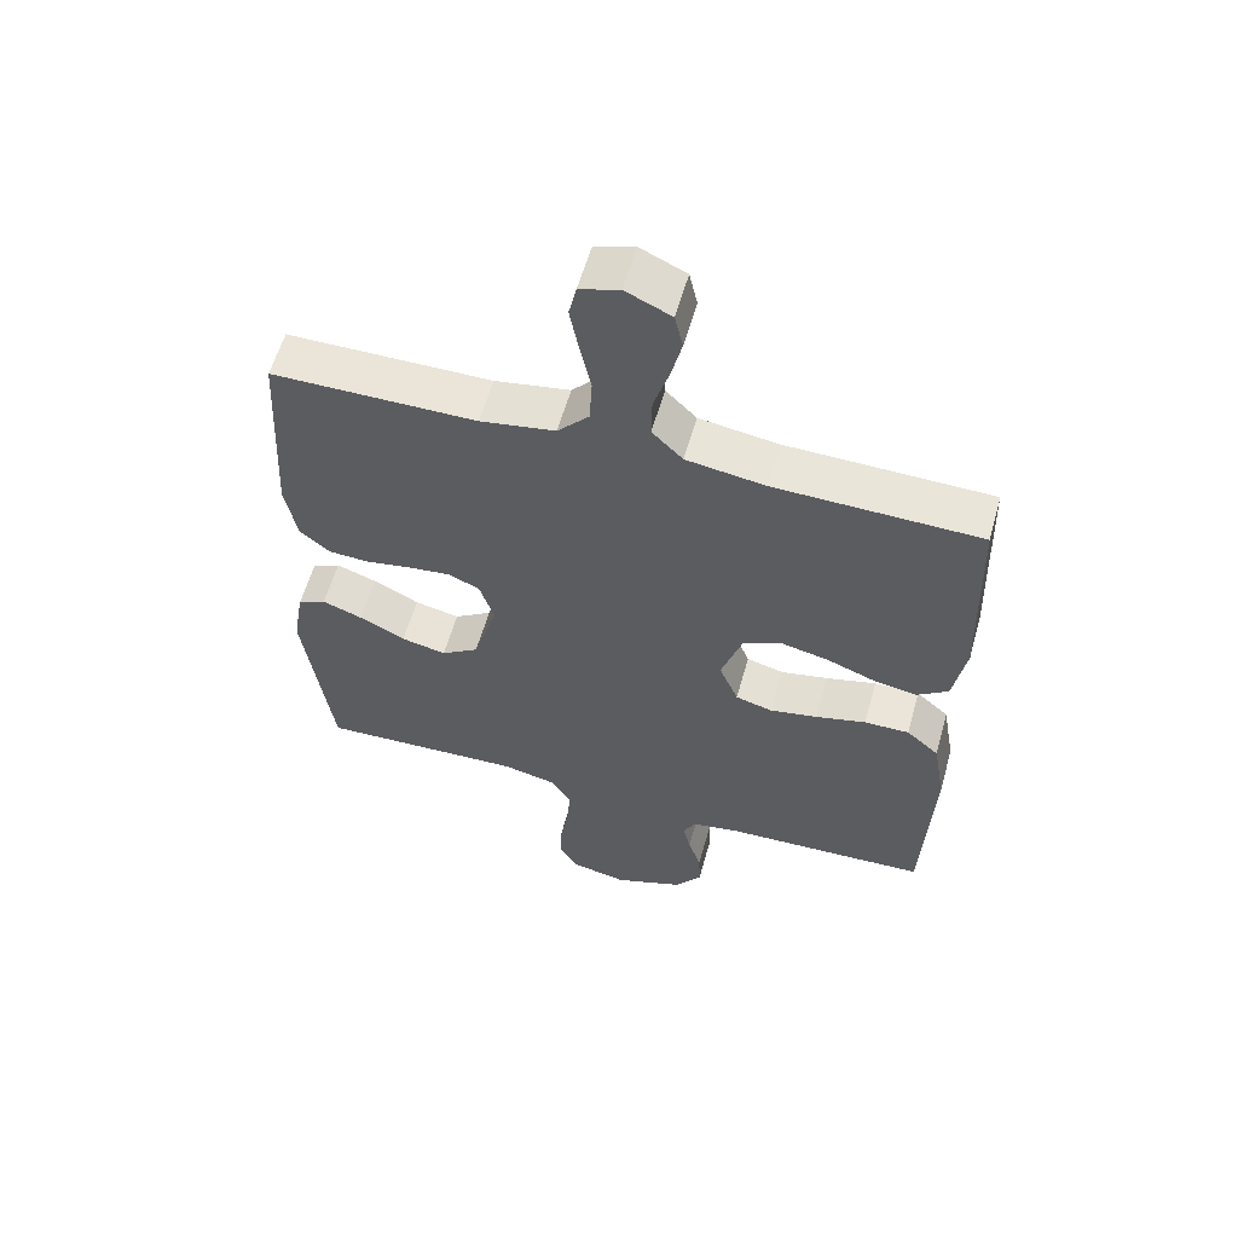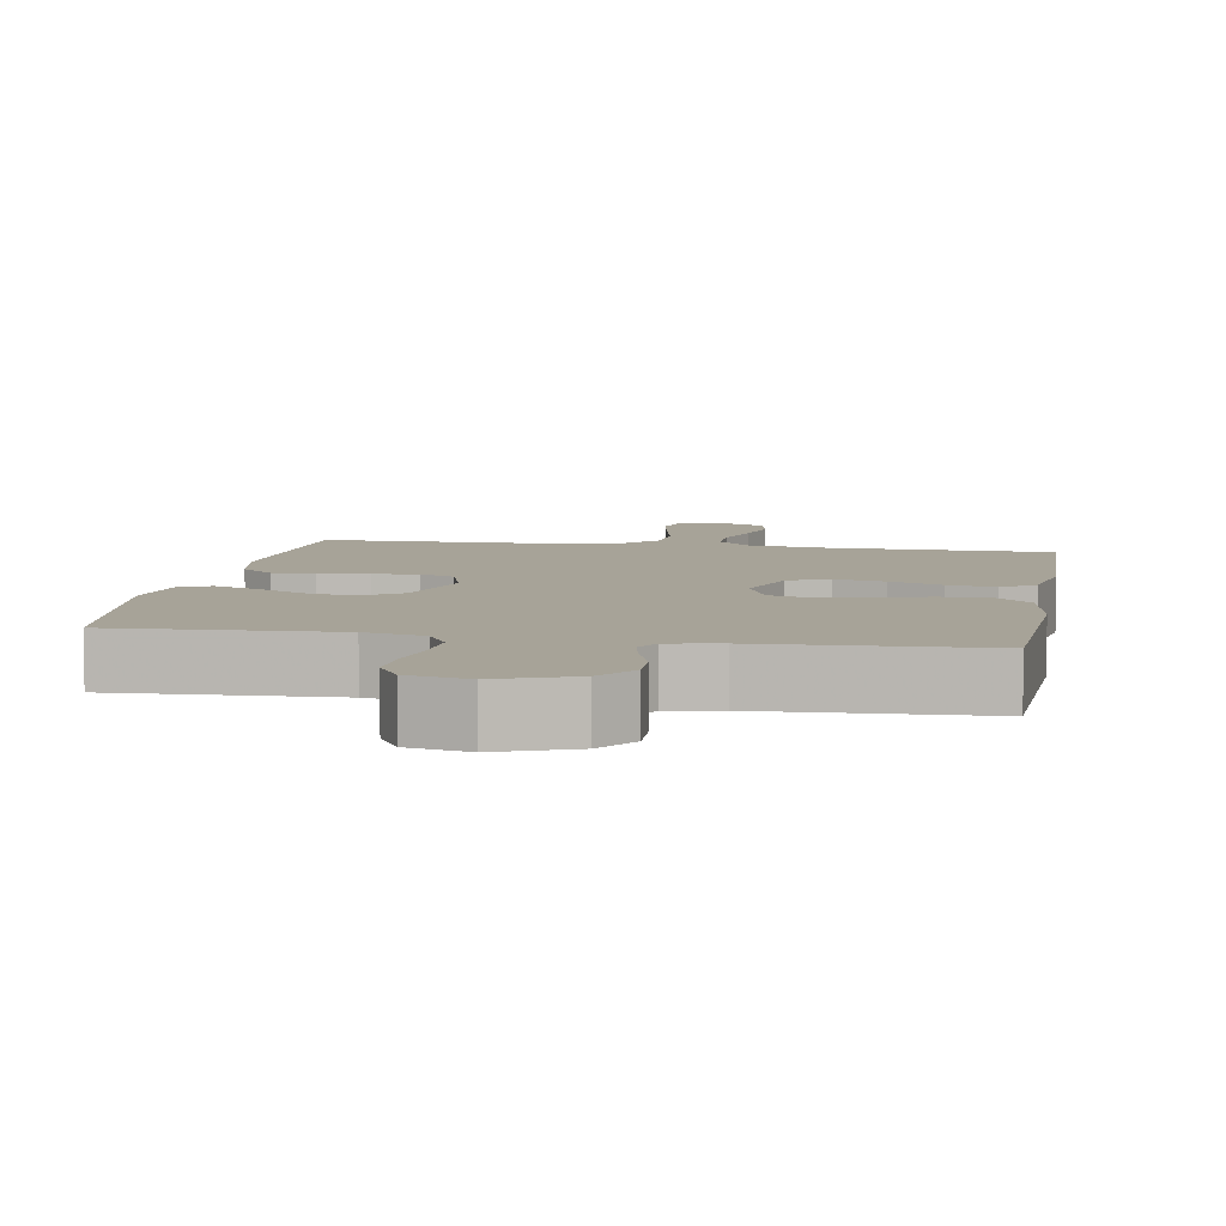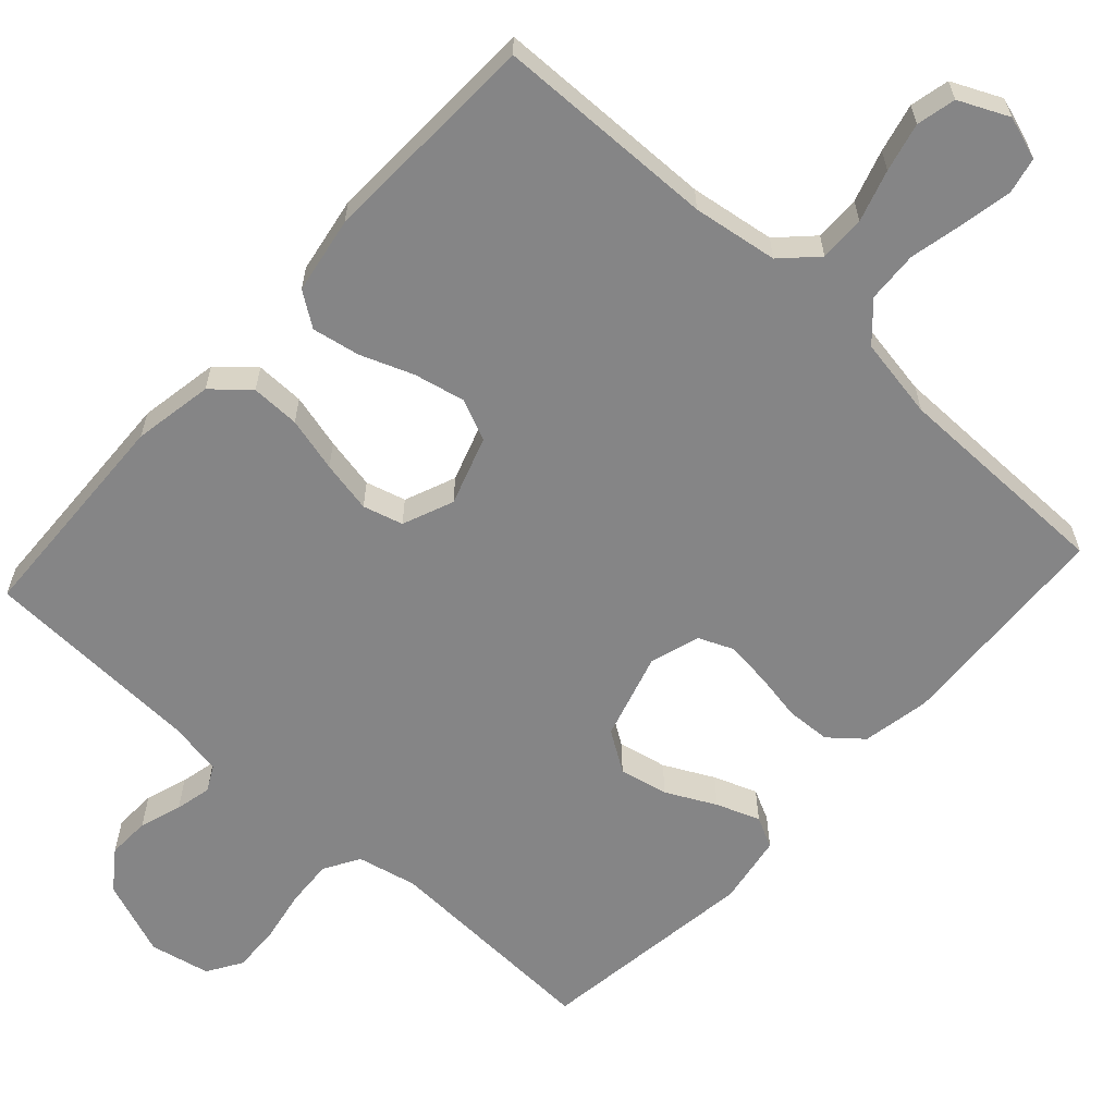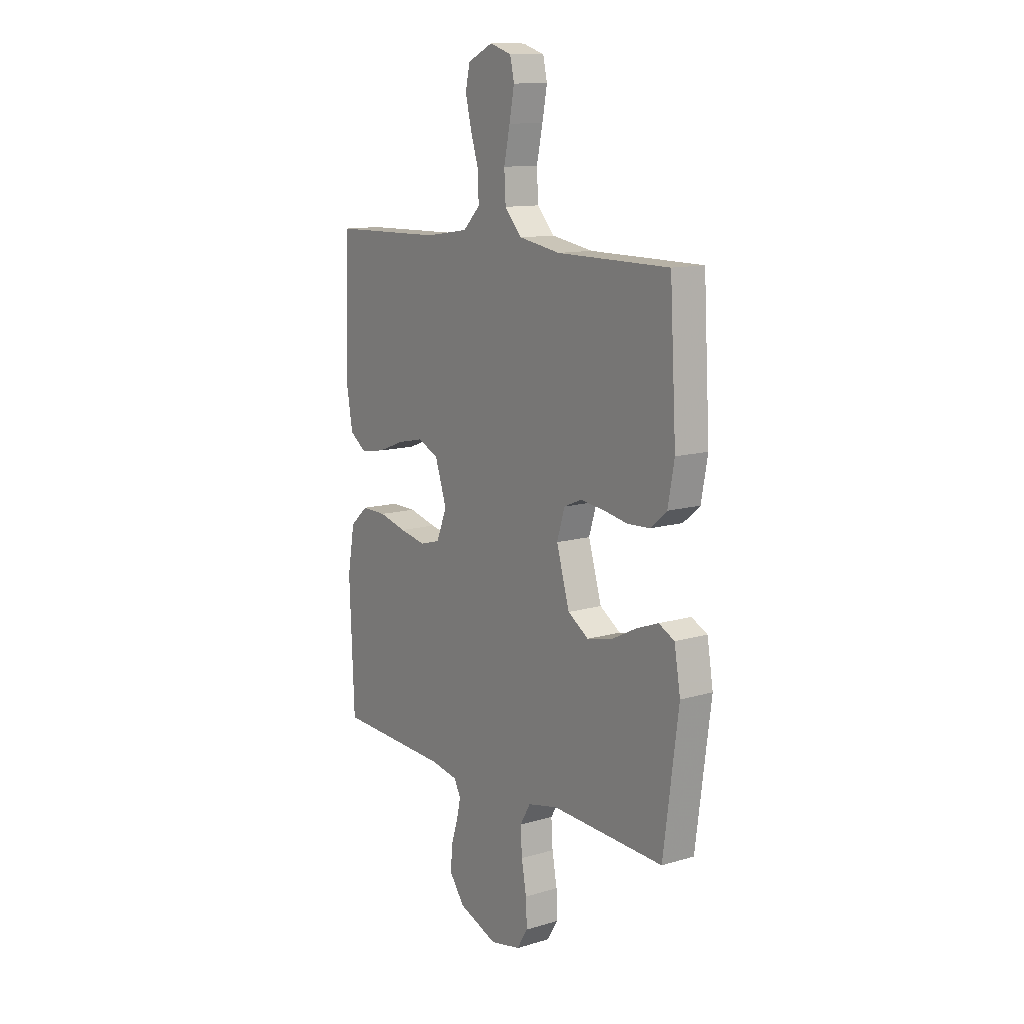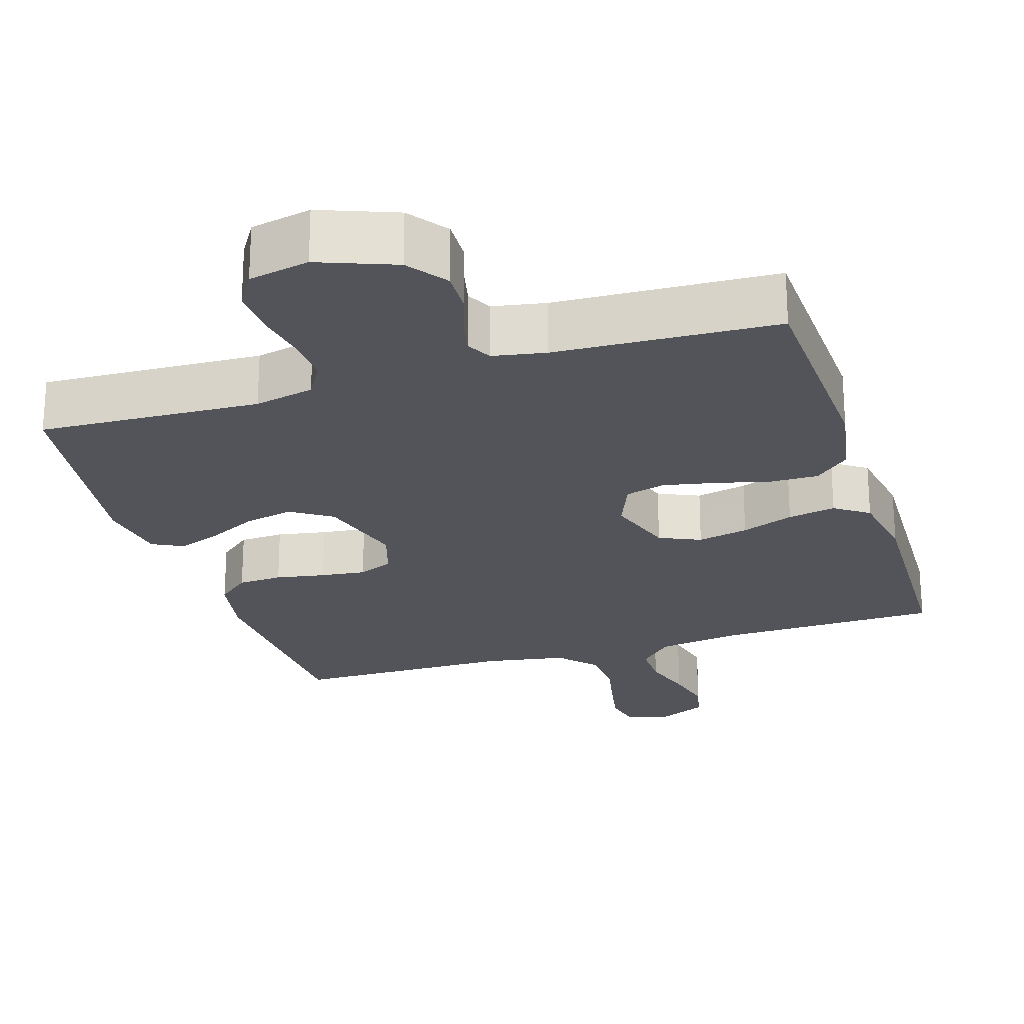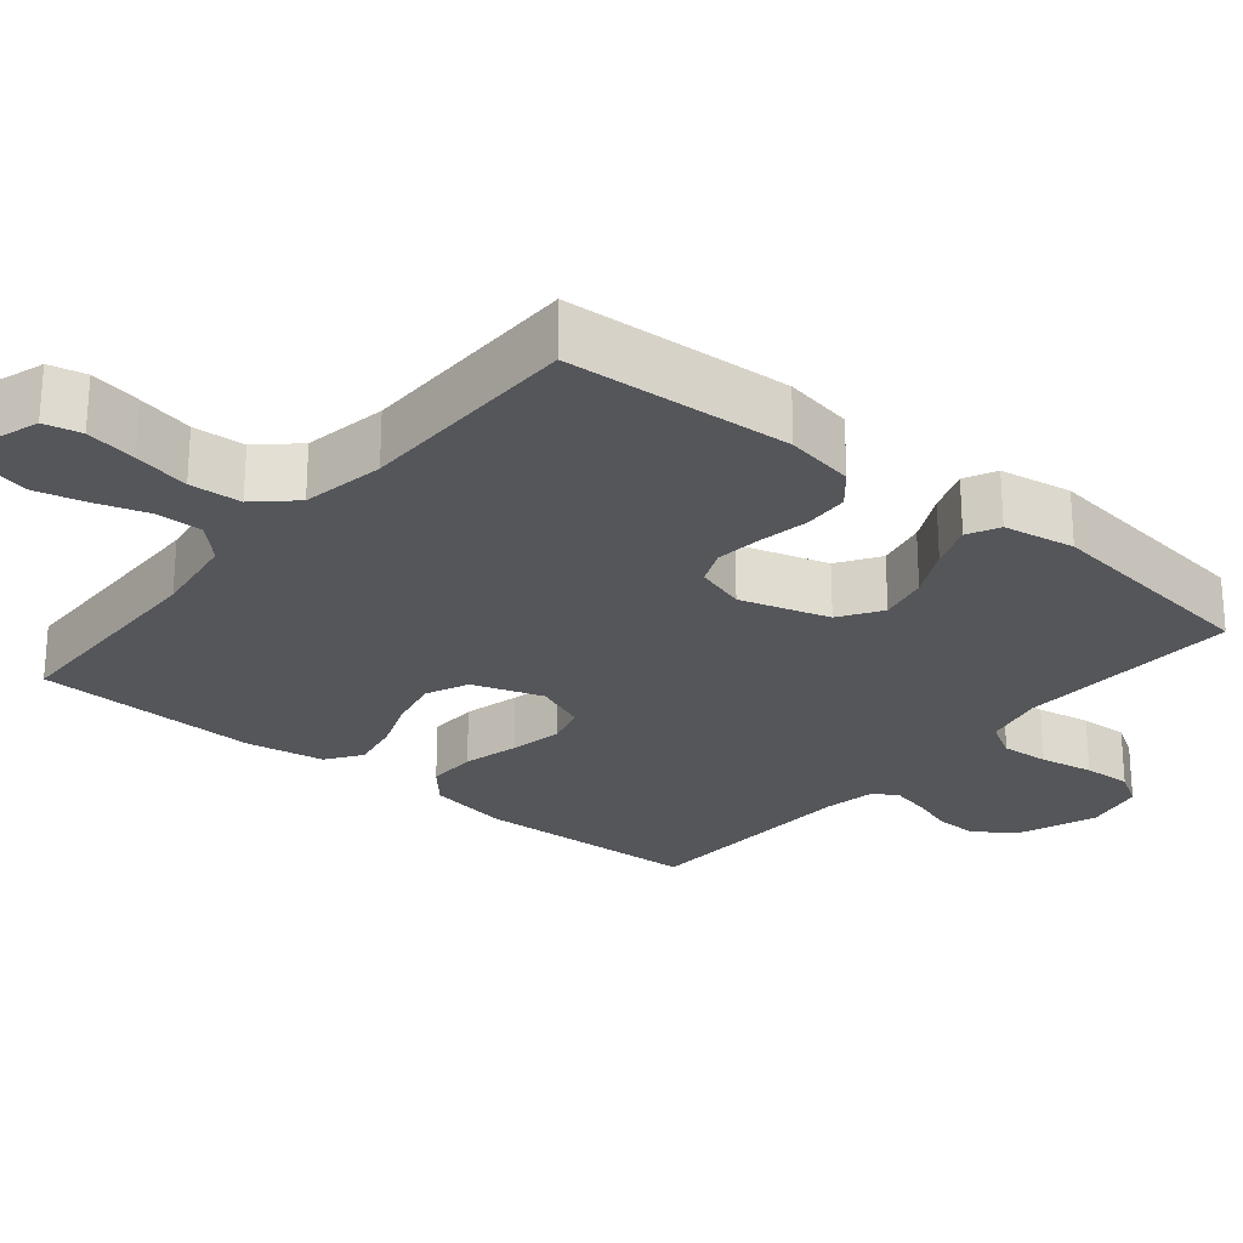
<metadata>
{"format":"obj","ext":"obj","renderer":"f3d","projection":"perspective","resolution":1024,"background":"white","views":[{"elev":58.7,"azim":-164.3,"up":"+Z"},{"elev":6.8,"azim":-170.2,"up":"+Y"},{"elev":-61.9,"azim":-42.4,"up":"+Y"},{"elev":12.0,"azim":54.9,"up":"+Z"},{"elev":-23.8,"azim":-162.6,"up":"+Y"},{"elev":-25.3,"azim":50.5,"up":"+Y"}]}
</metadata>
<code>
v -0.5 0.07 0.5
v -0.2 0.07 0.506
v -0.085 0.07 0.523
v -0.04 0.07 0.568
v -0.041 0.07 0.63
v -0.063 0.07 0.7
v -0.079 0.07 0.766
v -0.067 0.07 0.819
v 0 0.07 0.85
v 0.058 0.07 0.831
v 0.069 0.07 0.782
v 0.056 0.07 0.714
v 0.04 0.07 0.64
v 0.044 0.07 0.571
v 0.09 0.07 0.521
v 0.2 0.07 0.502
v 0.5 0.07 0.5
v 0.517 0.07 0.2
v 0.5 0.07 0.108
v 0.456 0.07 0.071
v 0.396 0.07 0.068
v 0.329 0.07 0.08
v 0.268 0.07 0.087
v 0.221 0.07 0.067
v 0.2 0.07 0
v 0.235 0.07 -0.118
v 0.29 0.07 -0.154
v 0.356 0.07 -0.14
v 0.423 0.07 -0.106
v 0.482 0.07 -0.084
v 0.524 0.07 -0.105
v 0.54 0.07 -0.2
v 0.5 0.07 -0.5
v 0.2 0.07 -0.487
v 0.119 0.07 -0.505
v 0.091 0.07 -0.553
v 0.095 0.07 -0.617
v 0.108 0.07 -0.688
v 0.111 0.07 -0.752
v 0.082 0.07 -0.799
v 0 0.07 -0.816
v -0.103 0.07 -0.777
v -0.142 0.07 -0.724
v -0.14 0.07 -0.666
v -0.121 0.07 -0.609
v -0.11 0.07 -0.56
v -0.128 0.07 -0.526
v -0.2 0.07 -0.513
v -0.5 0.07 -0.5
v -0.513 0.07 -0.2
v -0.494 0.07 -0.092
v -0.446 0.07 -0.05
v -0.38 0.07 -0.051
v -0.306 0.07 -0.07
v -0.236 0.07 -0.084
v -0.182 0.07 -0.069
v -0.154 0.07 0
v -0.185 0.07 0.093
v -0.241 0.07 0.118
v -0.31 0.07 0.103
v -0.381 0.07 0.076
v -0.446 0.07 0.064
v -0.492 0.07 0.096
v -0.51 0.07 0.2
v -0.5 0 0.5
v -0.2 0 0.506
v -0.085 0 0.523
v -0.04 0 0.568
v -0.041 0 0.63
v -0.063 0 0.7
v -0.079 0 0.766
v -0.067 0 0.819
v 0 0 0.85
v 0.058 0 0.831
v 0.069 0 0.782
v 0.056 0 0.714
v 0.04 0 0.64
v 0.044 0 0.571
v 0.09 0 0.521
v 0.2 0 0.502
v 0.5 0 0.5
v 0.517 0 0.2
v 0.5 0 0.108
v 0.456 0 0.071
v 0.396 0 0.068
v 0.329 0 0.08
v 0.268 0 0.087
v 0.221 0 0.067
v 0.2 0 0
v 0.235 0 -0.118
v 0.29 0 -0.154
v 0.356 0 -0.14
v 0.423 0 -0.106
v 0.482 0 -0.084
v 0.524 0 -0.105
v 0.54 0 -0.2
v 0.5 0 -0.5
v 0.2 0 -0.487
v 0.119 0 -0.505
v 0.091 0 -0.553
v 0.095 0 -0.617
v 0.108 0 -0.688
v 0.111 0 -0.752
v 0.082 0 -0.799
v 0 0 -0.816
v -0.103 0 -0.777
v -0.142 0 -0.724
v -0.14 0 -0.666
v -0.121 0 -0.609
v -0.11 0 -0.56
v -0.128 0 -0.526
v -0.2 0 -0.513
v -0.5 0 -0.5
v -0.513 0 -0.2
v -0.494 0 -0.092
v -0.446 0 -0.05
v -0.38 0 -0.051
v -0.306 0 -0.07
v -0.236 0 -0.084
v -0.182 0 -0.069
v -0.154 0 0
v -0.185 0 0.093
v -0.241 0 0.118
v -0.31 0 0.103
v -0.381 0 0.076
v -0.446 0 0.064
v -0.492 0 0.096
v -0.51 0 0.2
f 63 64 1 2
f 60 61 62 63
f 59 60 63 2
f 58 59 2 3
f 57 58 3 4
f 51 52 53 54
f 51 54 55
f 48 49 50 51
f 47 48 51 55
f 46 47 55 56
f 42 43 44 45
f 42 45 46
f 41 42 46
f 37 38 39 40
f 36 37 40 41
f 31 32 33 34
f 31 34 35
f 28 29 30 31
f 27 28 31 35
f 26 27 35 36
f 19 20 21 22
f 19 22 23
f 16 17 18 19
f 15 16 19 23
f 14 15 23 24
f 10 11 12 13
f 8 9 10 13
f 8 13 14
f 5 6 7 8
f 5 8 14 24
f 41 46 56 57
f 41 57 4
f 25 26 36 41
f 25 41 4 5
f 5 24 25
f 66 65 128 127
f 127 126 125 124
f 66 127 124 123
f 67 66 123 122
f 68 67 122 121
f 118 117 116 115
f 119 118 115
f 115 114 113 112
f 119 115 112 111
f 120 119 111 110
f 109 108 107 106
f 110 109 106
f 110 106 105
f 104 103 102 101
f 105 104 101 100
f 98 97 96 95
f 99 98 95
f 95 94 93 92
f 99 95 92 91
f 100 99 91 90
f 86 85 84 83
f 87 86 83
f 83 82 81 80
f 87 83 80 79
f 88 87 79 78
f 77 76 75 74
f 77 74 73 72
f 78 77 72
f 72 71 70 69
f 88 78 72 69
f 121 120 110 105
f 68 121 105
f 105 100 90 89
f 69 68 105 89
f 89 88 69
f 1 65 66 2
f 2 66 67 3
f 3 67 68 4
f 4 68 69 5
f 5 69 70 6
f 6 70 71 7
f 7 71 72 8
f 8 72 73 9
f 9 73 74 10
f 10 74 75 11
f 11 75 76 12
f 12 76 77 13
f 13 77 78 14
f 14 78 79 15
f 15 79 80 16
f 16 80 81 17
f 17 81 82 18
f 18 82 83 19
f 19 83 84 20
f 20 84 85 21
f 21 85 86 22
f 22 86 87 23
f 23 87 88 24
f 24 88 89 25
f 25 89 90 26
f 26 90 91 27
f 27 91 92 28
f 28 92 93 29
f 29 93 94 30
f 30 94 95 31
f 31 95 96 32
f 32 96 97 33
f 33 97 98 34
f 34 98 99 35
f 35 99 100 36
f 36 100 101 37
f 37 101 102 38
f 38 102 103 39
f 39 103 104 40
f 40 104 105 41
f 41 105 106 42
f 42 106 107 43
f 43 107 108 44
f 44 108 109 45
f 45 109 110 46
f 46 110 111 47
f 47 111 112 48
f 48 112 113 49
f 49 113 114 50
f 50 114 115 51
f 51 115 116 52
f 52 116 117 53
f 53 117 118 54
f 54 118 119 55
f 55 119 120 56
f 56 120 121 57
f 57 121 122 58
f 58 122 123 59
f 59 123 124 60
f 60 124 125 61
f 61 125 126 62
f 62 126 127 63
f 63 127 128 64
f 64 128 65 1

</code>
